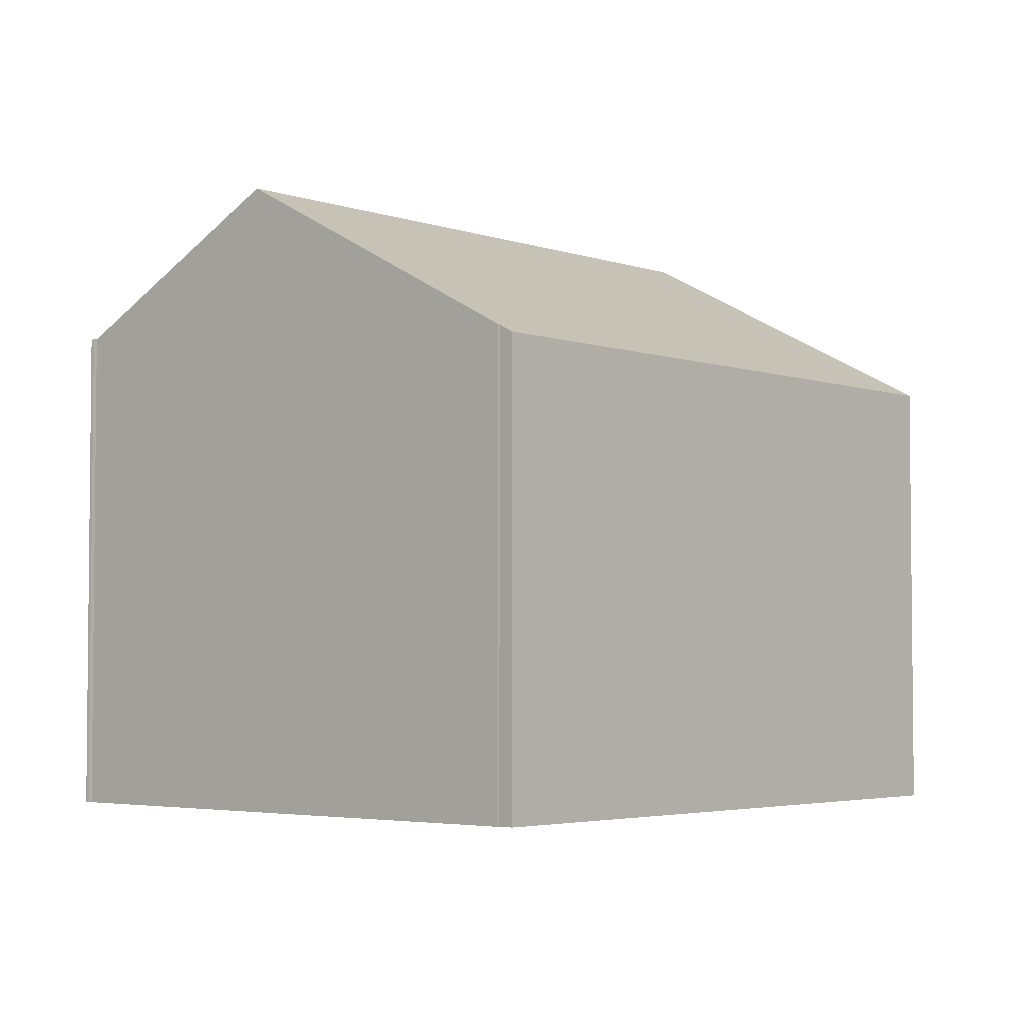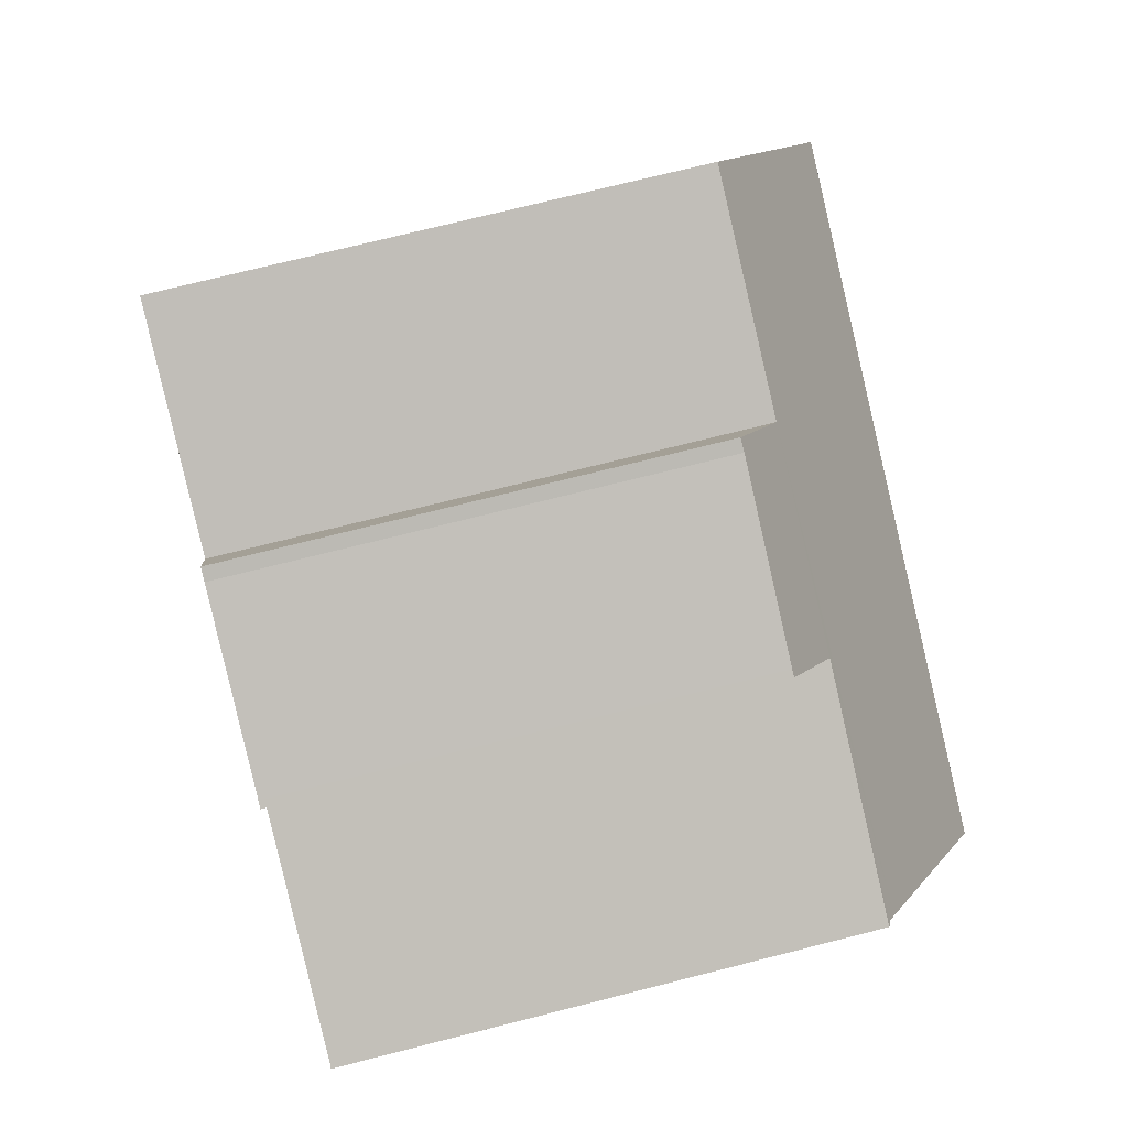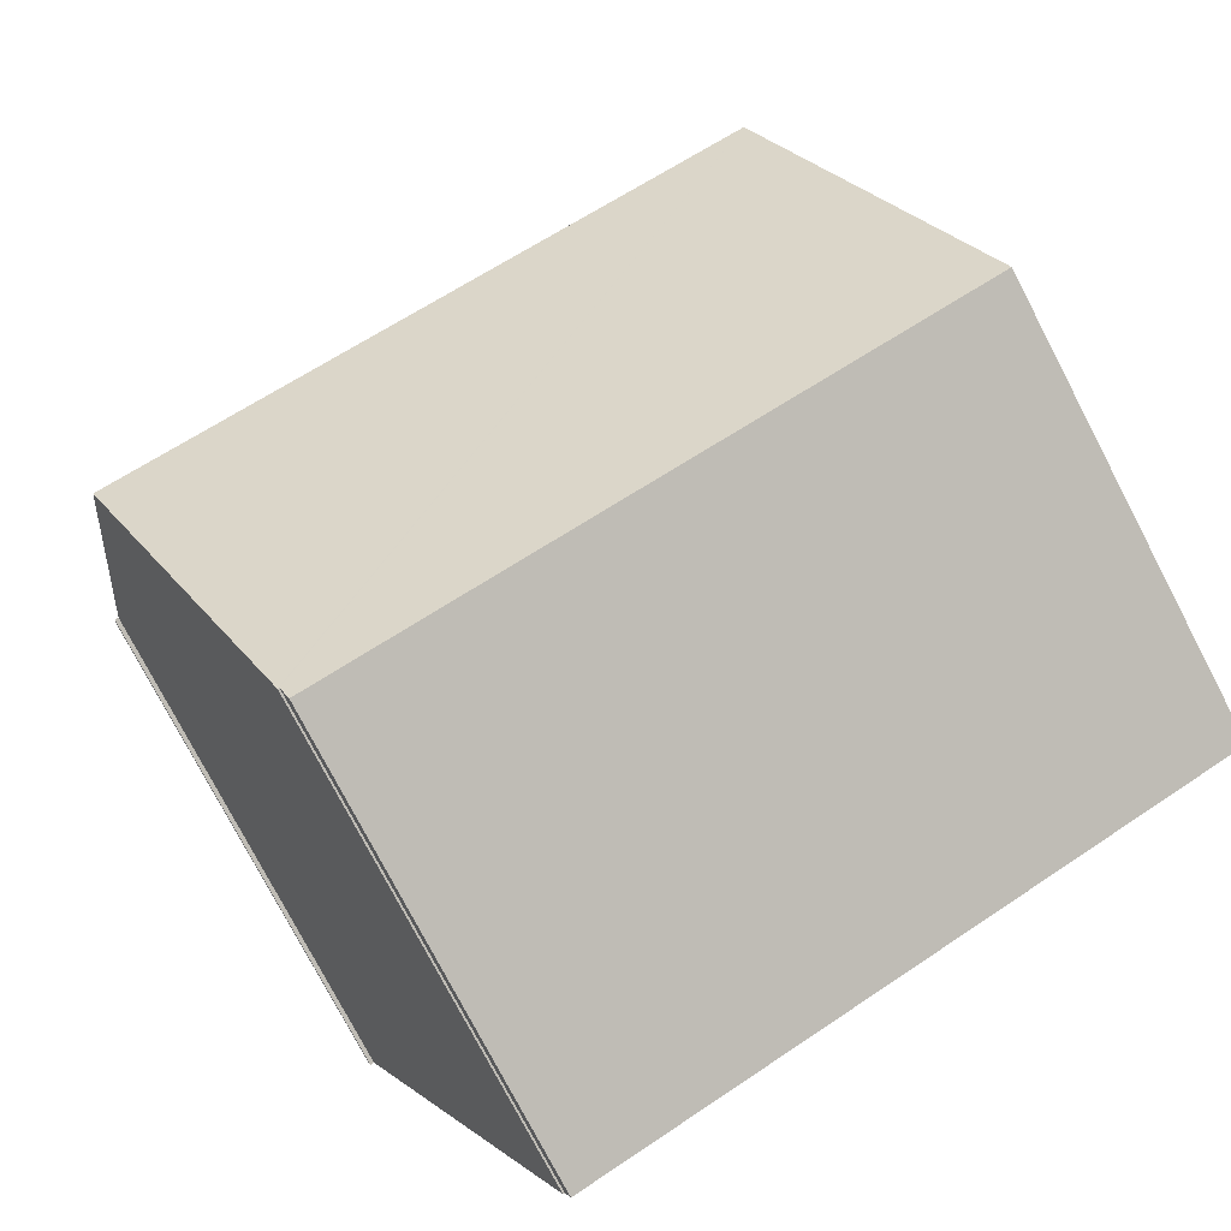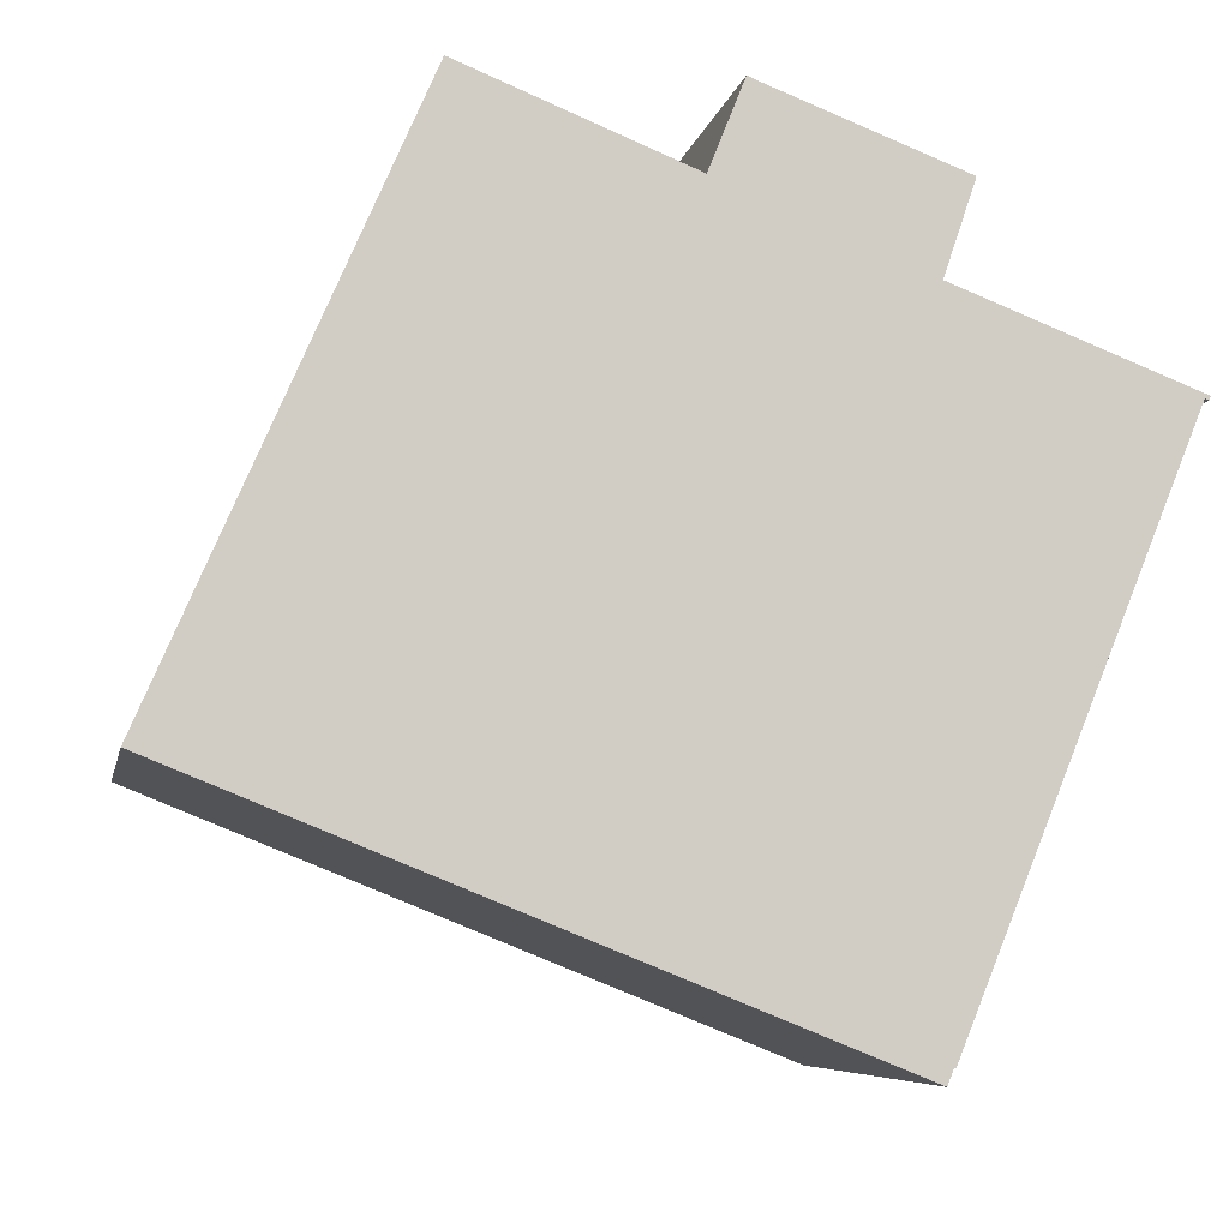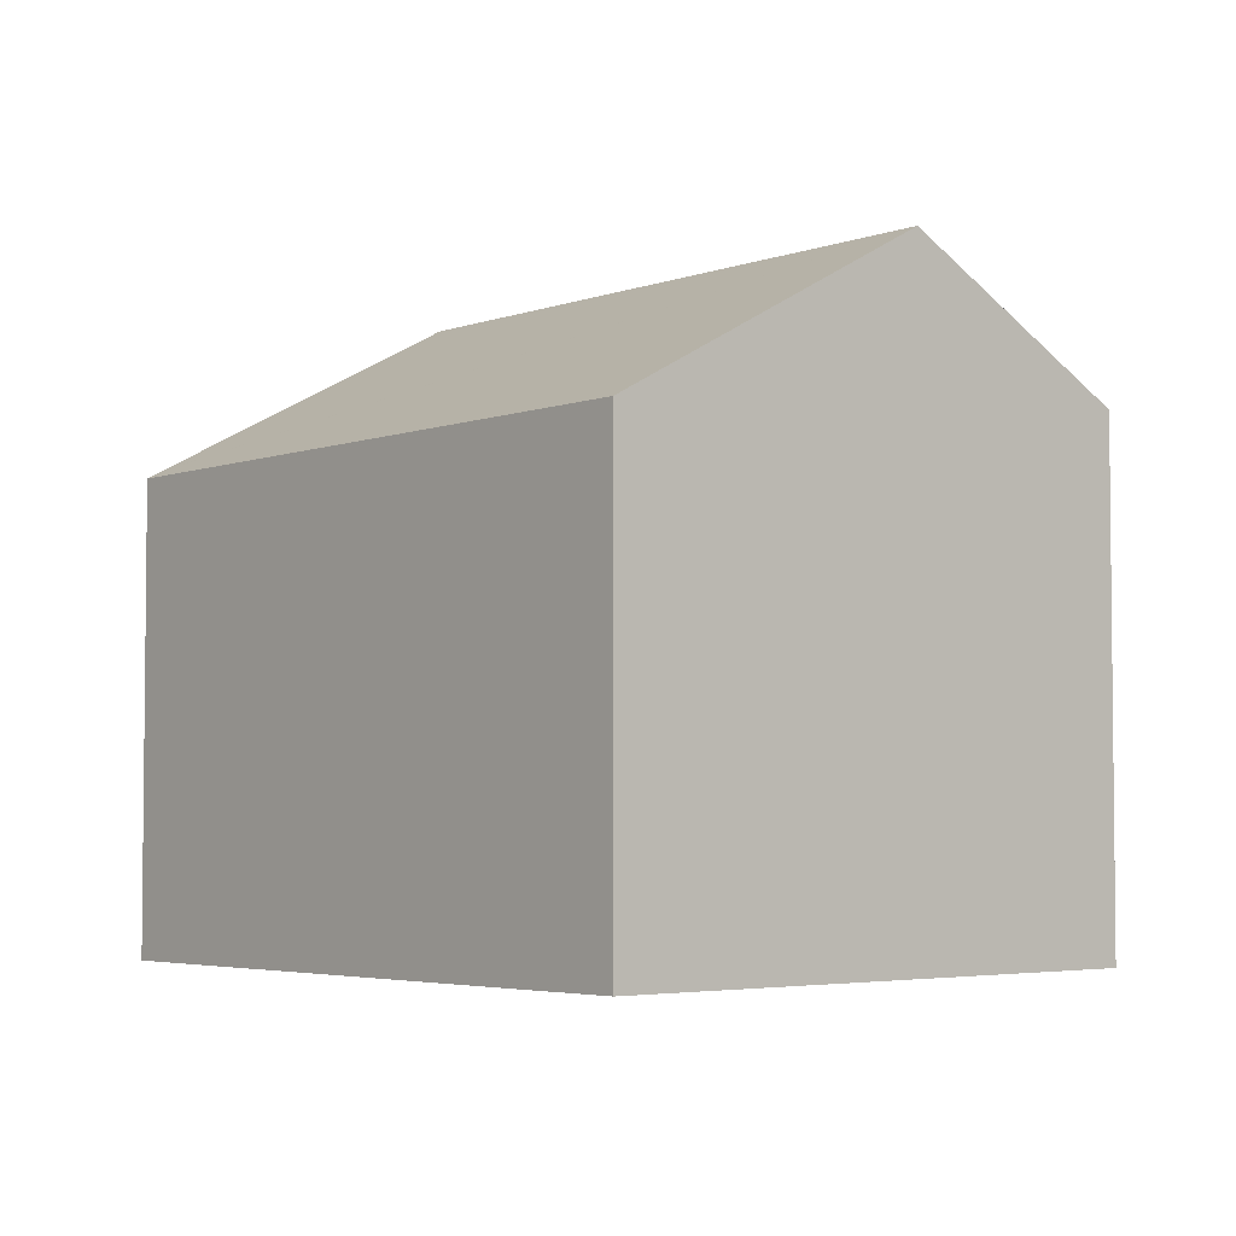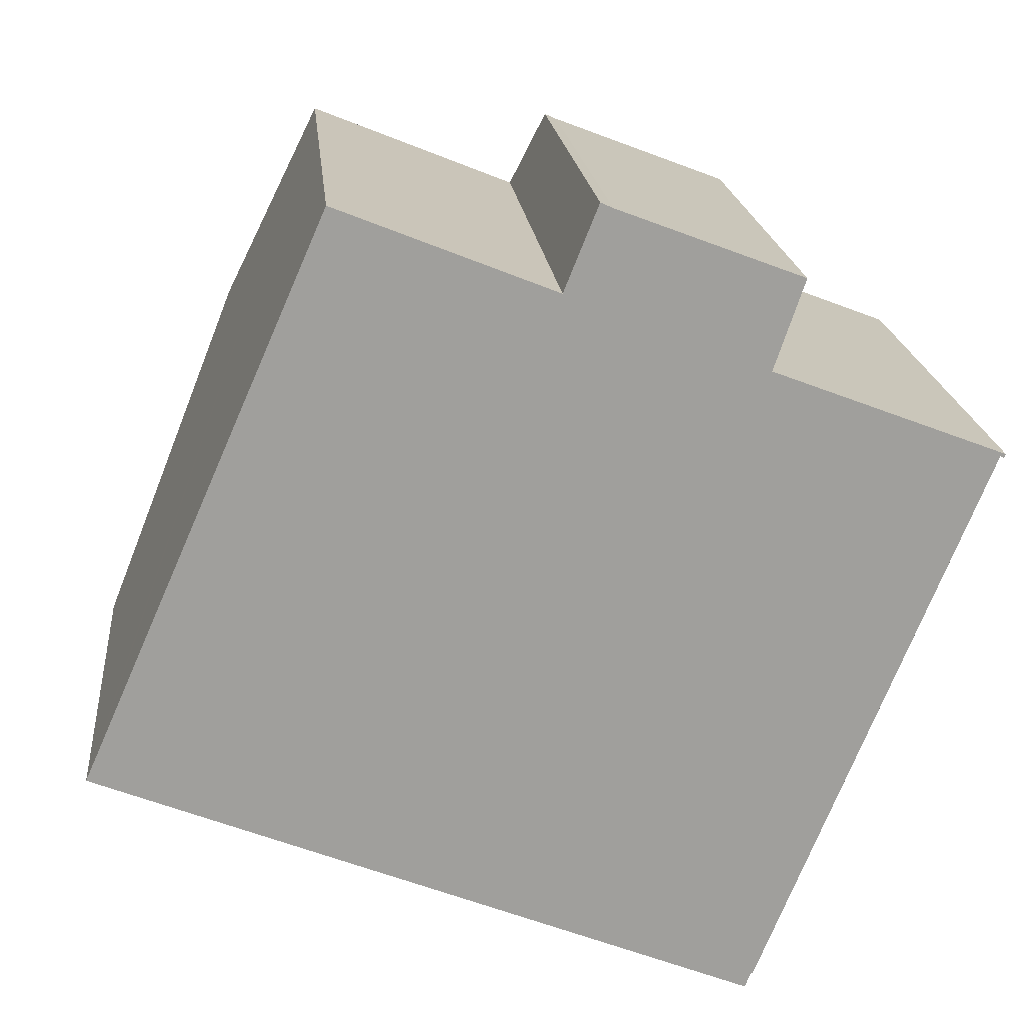
<metadata>
{"format":"obj","ext":"obj","renderer":"f3d","projection":"perspective","resolution":1024,"background":"white","views":[{"elev":-3.7,"azim":153.0,"up":"+Y"},{"elev":73.0,"azim":75.8,"up":"+Z"},{"elev":-77.3,"azim":-152.4,"up":"+Z"},{"elev":-6.6,"azim":-10.6,"up":"+Z"},{"elev":-4.0,"azim":-108.0,"up":"+Y"},{"elev":19.2,"azim":-5.5,"up":"+Z"}]}
</metadata>
<code>
v  14.21 11.02 8.468
v  14.7 9.966 10.44
v  14.85 9.965 10.38
v  10.92 10 11.89
v  19.18 10.98 6.557
v  19.06 11.02 6.511
v  19.14 11.02 6.477
v  18.95 11.17 6.247
v  9.927 11.02 10.19
v  5.29 11.01 12.05
v  3.043 13.93 6.932
v  16.96 13.93 1.342
v  10.66 9.995 12.01
v  15.23 11.53 -2.929
v  14.25 10.17 -5.346
v  14.22 10.17 -5.332
v  14.09 9.984 -5.659
v  0.163 10.2 0.371
v  0 9.984 6.113e-16
v  14.21 -5.185e-16 8.468
v  14.85 -6.358e-16 10.38
v  19.14 -3.966e-16 6.477
v  19.18 -4.015e-16 6.557
v  19.06 -3.987e-16 6.511
v  18.95 -3.825e-16 6.247
v  15.23 1.793e-16 -2.929
v  14.25 3.273e-16 -5.346
v  16.96 -8.217e-17 1.342
v  14.22 3.265e-16 -5.332
v  14.09 3.465e-16 -5.659
v  9.927 -6.237e-16 10.19
v  5.29 -7.38e-16 12.05
v  14.7 -6.394e-16 10.44
v  0 0 0
v  0.163 -2.272e-17 0.371
v  3.043 -4.245e-16 6.932
v  10.66 -7.352e-16 12.01
v  10.92 -7.279e-16 11.89
g defaultobject
f 1 2 3
f 2 1 4
f 5 6 1
f 6 5 7
f 1 6 8
f 1 8 9
f 9 8 10
f 10 8 11
f 11 8 12
f 4 9 13
f 9 4 1
f 14 11 12
f 11 14 15
f 11 15 16
f 11 16 17
f 11 17 18
f 18 17 19
f 3 20 1
f 20 3 21
f 5 22 7
f 22 5 23
f 8 14 12
f 14 8 6
f 14 6 24
f 14 24 15
f 15 24 25
f 15 25 26
f 15 26 27
f 26 25 28
f 29 17 16
f 17 29 30
f 20 5 1
f 5 20 23
f 10 31 9
f 31 10 32
f 33 3 2
f 3 33 21
f 22 6 7
f 6 22 24
f 27 16 15
f 16 27 29
f 30 19 17
f 19 30 34
f 34 18 19
f 18 34 11
f 11 34 10
f 10 34 35
f 10 35 36
f 10 36 32
f 31 13 9
f 13 31 37
f 13 38 4
f 38 13 37
f 38 2 4
f 2 38 33
f 23 24 22
f 24 23 20
f 24 20 25
f 25 20 28
f 28 20 26
f 26 20 27
f 27 20 29
f 37 31 38
f 29 34 30
f 34 29 20
f 34 20 21
f 34 21 33
f 34 33 31
f 31 33 38
f 34 31 35
f 35 31 36
f 36 31 32

</code>
